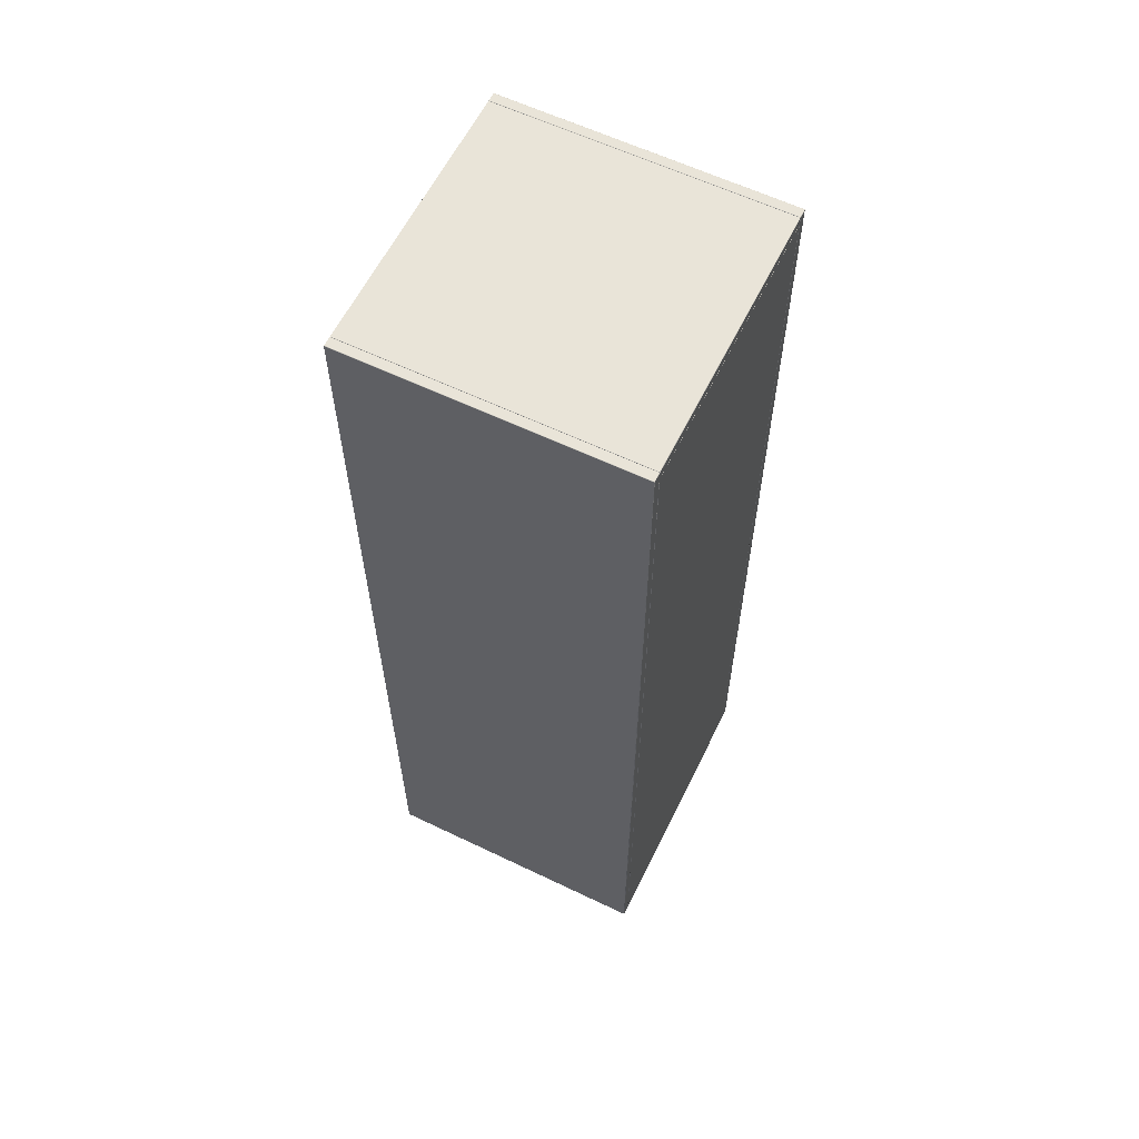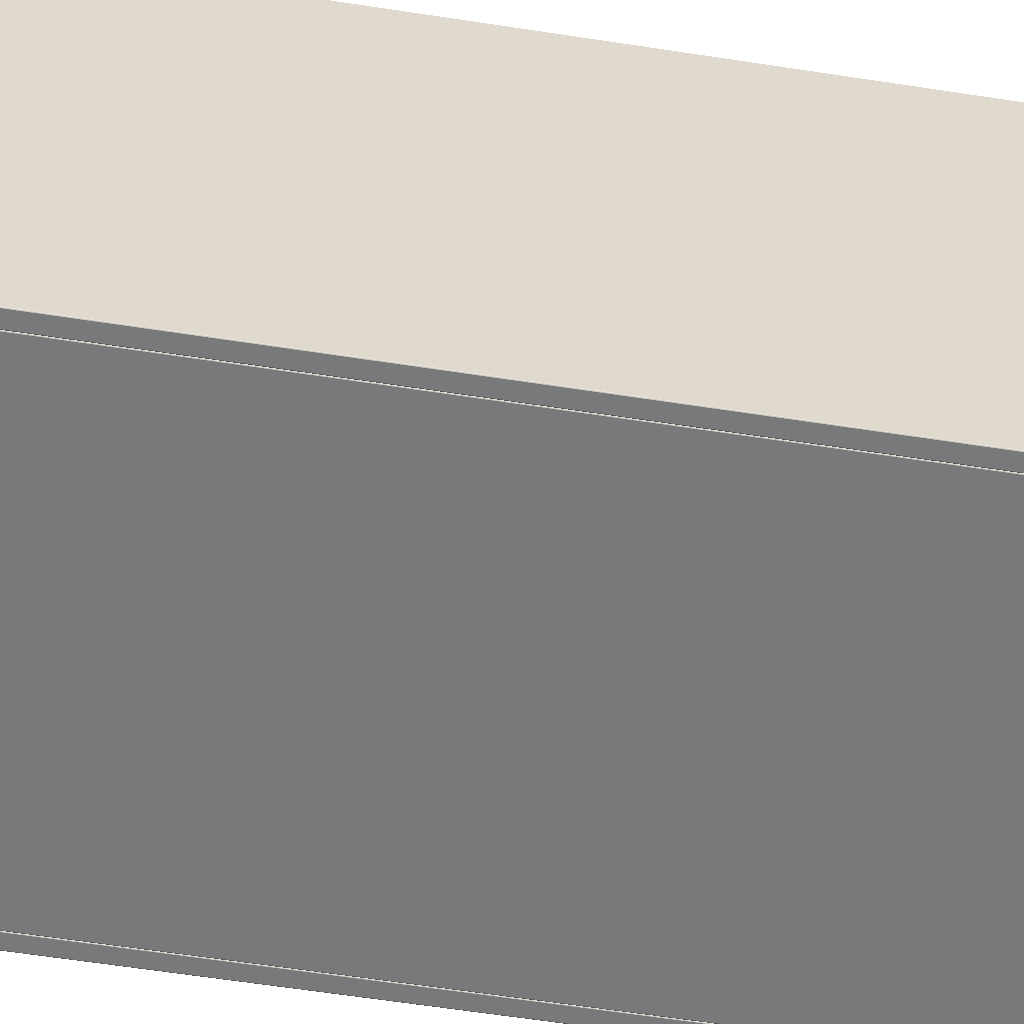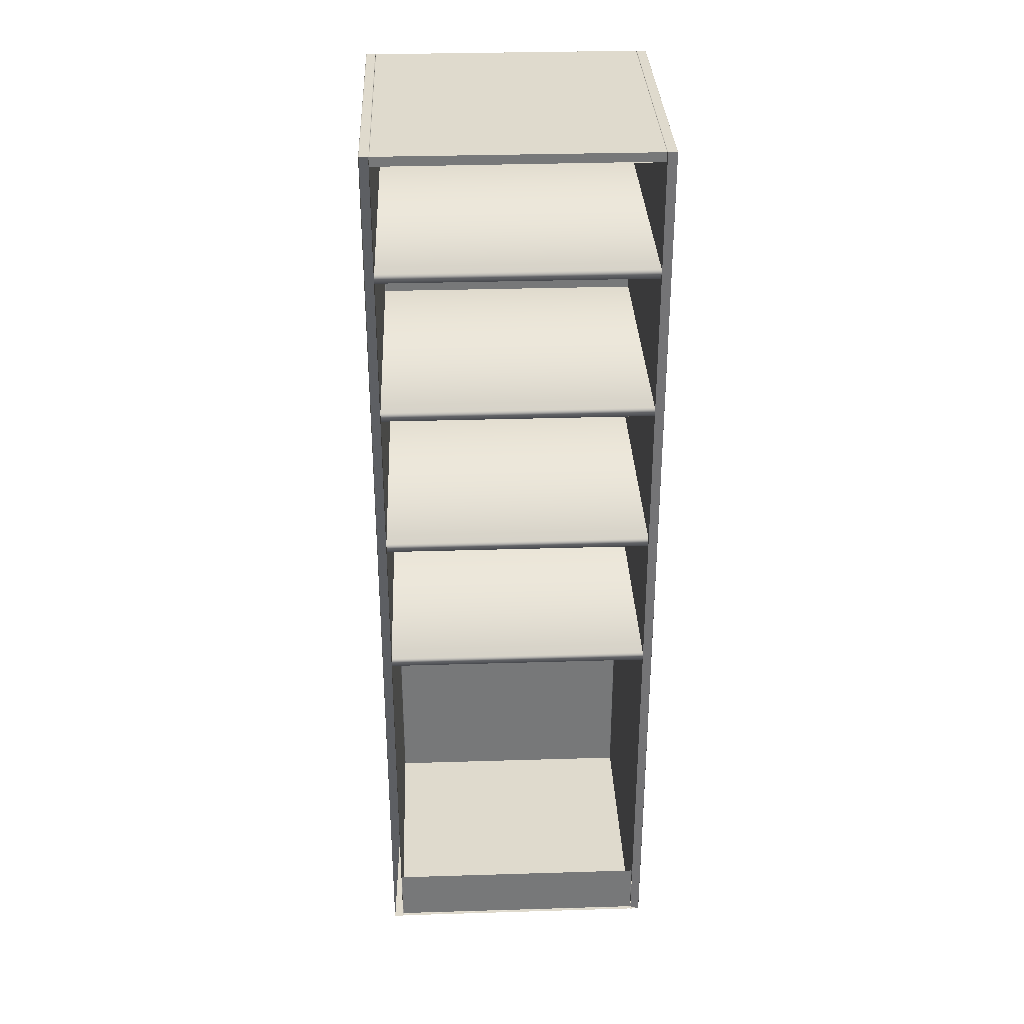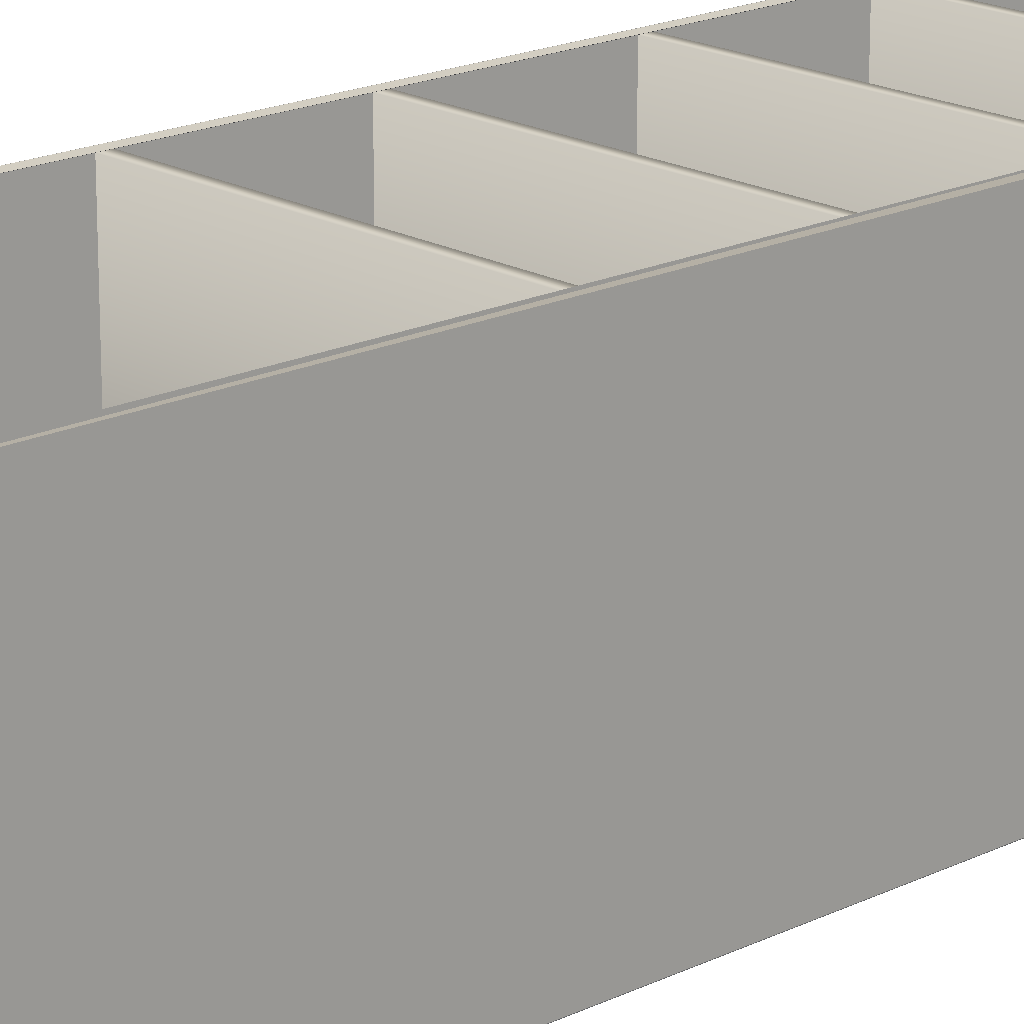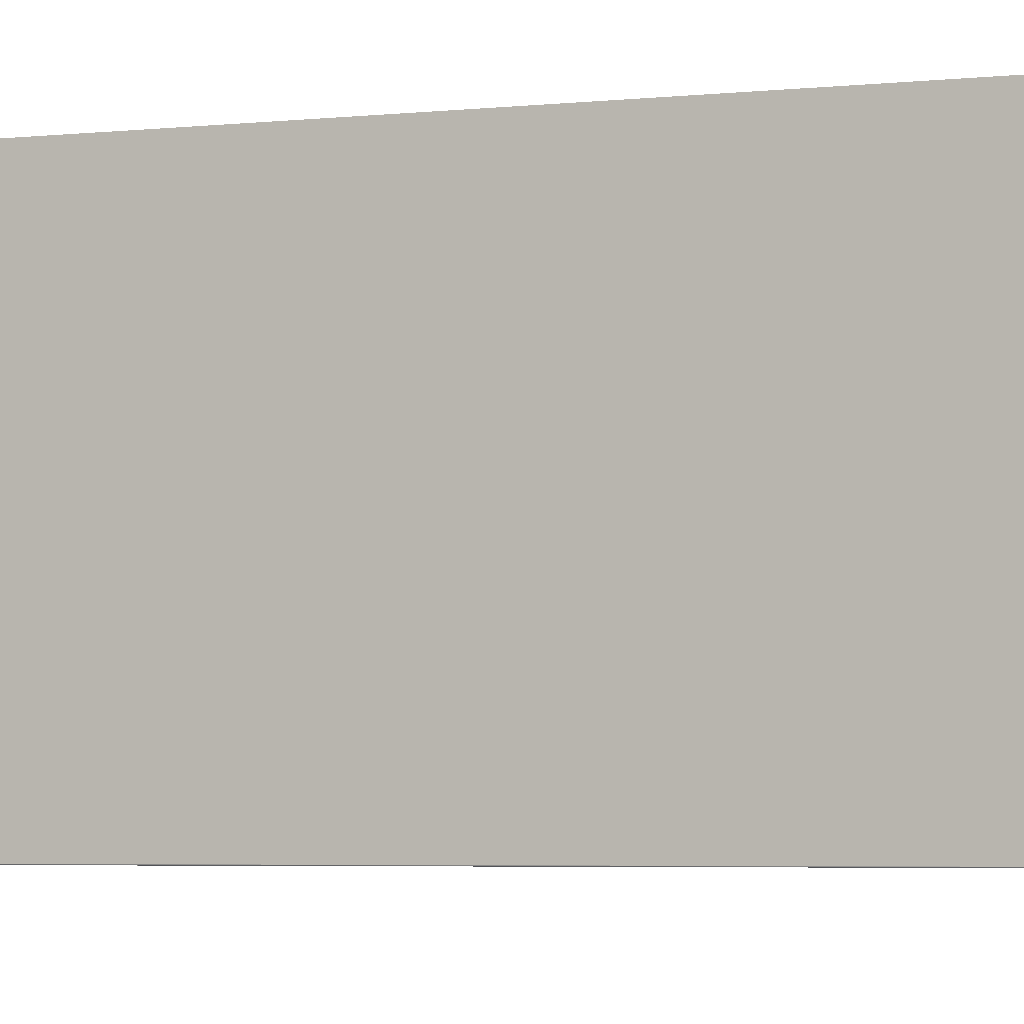
<metadata>
{"format":"obj","ext":"obj","renderer":"f3d","projection":"perspective","resolution":1024,"background":"white","views":[{"elev":60.7,"azim":116.1,"up":"+Y"},{"elev":-57.7,"azim":-99.3,"up":"+Z"},{"elev":32.8,"azim":-2.4,"up":"+Y"},{"elev":18.7,"azim":47.2,"up":"+Z"},{"elev":-3.7,"azim":-66.9,"up":"+Z"}]}
</metadata>
<code>
o 289.004
v -0.28 1.71 0.7234
v 0.28 1.71 0.7234
v 0.28 1.73 0.7234
v -0.28 1.73 0.7234
v -0.28 1.401 0.7234
v 0.28 1.401 0.7234
v 0.28 1.421 0.7234
v -0.28 1.421 0.7234
v -0.28 1.08 0.7234
v 0.28 1.08 0.7234
v 0.28 1.1 0.7234
v -0.28 1.1 0.7234
v -0.28 0.7735 0.7234
v 0.28 0.7735 0.7234
v 0.28 0.7935 0.7234
v -0.28 0.7935 0.7234
v 0.2811 0.001581 1.285
v -0.2811 0.001581 1.285
v -0.2811 0.001581 0.7224
v 0.2811 0.001581 0.7224
v 0.2791 0.001581 1.284
v 0.2798 0.001581 1.284
v 0.2796 0.000983 1.284
v 0.2791 0.000773 1.284
v -0.2791 0.001581 1.284
v -0.2791 0.000773 1.284
v -0.2796 0.000983 1.284
v -0.2798 0.001581 1.284
v -0.28 0.001581 1.285
v -0.2798 0.000773 1.285
v 0.28 0.001581 1.285
v 0.2798 0.000773 1.285
v 0.2798 0.1222 1.284
v 0.28 0.1222 1.285
v 0.2791 0.1222 1.284
v 0.2791 0.000504 1.285
v -0.2798 0.1222 1.284
v -0.2791 0.1222 1.284
v 0.2791 0.001581 1.284
v -0.2791 0.001581 1.284
v -0.2791 0.1222 1.284
v 0.2791 0.1222 1.284
v -0.2791 0.000504 1.285
v 0.28 0.001581 1.285
v 0.28 0.1222 1.285
v -0.28 0.1222 1.285
v -0.28 0.001581 1.285
v -0.28 0.1222 1.285
v -0.2791 0.000504 1.285
v 0.2791 0.000504 1.285
v 0.2789 0 0.7224
v 0.2797 0.000213 0.7224
v 0.2795 0.000379 0.723
v 0.2789 0.000213 0.7232
v 0.2789 1.95 0.7224
v 0.2789 1.95 0.7232
v 0.2795 1.95 0.723
v 0.2797 1.95 0.7224
v 0.2789 1.949 0.7234
v 0.2797 1.949 0.7232
v -0.28 1.949 0.7224
v -0.2797 1.949 0.7232
v -0.2795 1.95 0.723
v -0.2797 1.95 0.7224
v 0.28 1.949 0.7224
v -0.28 0.000854 0.7224
v -0.2797 0.000213 0.7224
v -0.2795 0.000379 0.723
v -0.2797 0.000854 0.7232
v -0.2789 0 0.7224
v -0.2789 0.000213 0.7232
v -0.2789 1.95 0.7224
v -0.2789 1.95 0.7232
v -0.2789 1.949 0.7234
v -0.2789 0.000854 0.7234
v 0.2789 1.949 0.7034
v 0.2789 1.95 0.7037
v 0.2795 1.95 0.7039
v 0.2797 1.949 0.7037
v -0.2789 0.000854 0.7034
v -0.2789 0.000213 0.7037
v -0.2795 0.000379 0.7039
v -0.2797 0.000854 0.7037
v 0.2797 0.000854 0.7232
v 0.28 0.000854 0.7224
v 0.2789 0.000854 0.7034
v 0.2797 0.000854 0.7037
v 0.2795 0.000379 0.7039
v 0.2789 0.000213 0.7037
v -0.28 0.000854 0.7045
v -0.2797 0.000213 0.7045
v 0.2789 0 0.7045
v 0.2797 0.000213 0.7045
v 0.2789 1.95 0.7045
v 0.2797 1.95 0.7045
v -0.2789 1.95 0.7037
v -0.2789 1.95 0.7045
v -0.2789 1.949 0.7034
v -0.2797 1.949 0.7037
v -0.28 1.949 0.7045
v -0.2797 1.95 0.7045
v 0.28 1.949 0.7045
v 0.2789 1.949 0.7034
v 0.2789 0.000854 0.7034
v -0.2789 0.000854 0.7034
v -0.2789 1.949 0.7034
v 0.28 0.000854 0.7045
v 0.2789 0.000854 0.7234
v 0.2789 1.95 0.7224
v 0.2789 1.95 0.7045
v -0.2789 1.95 0.7045
v -0.2789 1.95 0.7224
v -0.2789 0 0.7045
v 0.2789 0 0.7224
v -0.2789 0 0.7224
v -0.2789 0 0.7045
v 0.2789 0 0.7045
v 0.28 1.949 0.7224
v 0.28 0.000854 0.7224
v 0.28 0.000854 0.7045
v 0.28 1.949 0.7045
v 0.2789 1.949 0.7234
v -0.2789 1.949 0.7234
v -0.2789 0.000854 0.7234
v 0.2789 0.000854 0.7234
v -0.2795 1.95 0.7039
v -0.28 1.949 0.7224
v -0.28 1.949 0.7045
v -0.28 0.000854 0.7045
v -0.28 0.000854 0.7224
v 0.2791 1.969 0.7034
v 0.2791 1.97 0.7037
v 0.2796 1.97 0.7039
v 0.2798 1.969 0.7037
v -0.2791 1.969 0.7034
v -0.2798 1.969 0.7037
v -0.2796 1.97 0.7039
v -0.2791 1.97 0.7037
v -0.28 1.969 0.7045
v -0.2798 1.97 0.7045
v 0.28 1.969 0.7045
v 0.2798 1.97 0.7045
v 0.2791 1.97 0.7045
v -0.2791 1.97 0.7045
v -0.2791 1.95 0.7045
v -0.2798 1.95 0.7045
v -0.2796 1.95 0.7039
v -0.2791 1.95 0.7037
v -0.2791 1.951 0.7034
v -0.2798 1.951 0.7037
v 0.2798 1.95 0.7045
v 0.28 1.951 0.7045
v 0.2791 1.95 0.7045
v 0.2791 1.95 0.7037
v 0.2791 1.951 0.7034
v 0.2798 1.951 0.7037
v -0.2791 1.95 0.7045
v 0.2791 1.95 0.7045
v 0.28 1.951 0.7045
v 0.28 1.969 0.7045
v -0.28 1.951 0.7045
v -0.28 1.969 0.7045
v -0.28 1.951 0.7045
v 0.2791 1.97 0.7045
v -0.2791 1.97 0.7045
v 0.2796 1.95 0.7039
v 0.2791 1.969 0.7034
v 0.2791 1.951 0.7034
v -0.2791 1.951 0.7034
v -0.2791 1.969 0.7034
v 0.2811 1.969 0.7034
v 0.2803 1.969 0.7037
v 0.2805 1.97 0.7039
v 0.2811 1.97 0.7037
v 0.2811 0.000853 0.7034
v 0.2811 0.000213 0.7037
v 0.2805 0.000379 0.7039
v 0.2803 0.000853 0.7037
v 0.2811 0 0.7045
v 0.2803 0.000213 0.7045
v 0.2811 1.97 0.7045
v 0.2803 1.97 0.7045
v 0.28 1.969 0.7045
v 0.28 0.000853 0.7045
v 0.3 0.000853 0.7045
v 0.2997 0.000213 0.7045
v 0.2995 0.000379 0.7039
v 0.2997 0.000854 0.7037
v 0.2989 0.000853 0.7034
v 0.2989 0.000213 0.7037
v 0.2997 1.97 0.7045
v 0.2989 1.97 0.7045
v 0.3 1.969 0.7045
v 0.2997 1.969 0.7037
v 0.2989 1.969 0.7034
v 0.2989 1.97 0.7037
v 0.3 0.000853 0.7045
v 0.3 1.969 0.7045
v 0.2989 1.97 0.7045
v 0.2811 1.97 0.7045
v 0.2989 0 0.7045
v 0.2811 0 0.7045
v 0.2989 0 0.7045
v 0.28 1.969 0.7045
v 0.28 0.000853 0.7045
v 0.2995 1.97 0.7039
v 0.2811 1.969 0.7034
v 0.2989 1.969 0.7034
v 0.2989 0.000853 0.7034
v 0.2811 0.000853 0.7034
v -0.2811 1.969 0.7034
v -0.2811 1.97 0.7037
v -0.2805 1.97 0.7039
v -0.2803 1.969 0.7037
v -0.2811 0.000853 0.7034
v -0.2803 0.000853 0.7037
v -0.2805 0.000379 0.7039
v -0.2811 0.000213 0.7037
v -0.2811 0 0.7045
v -0.2803 0.000213 0.7045
v -0.2811 1.97 0.7045
v -0.2803 1.97 0.7045
v -0.28 1.969 0.7045
v -0.28 0.000853 0.7045
v -0.3 0.000853 0.7045
v -0.2997 0.000854 0.7037
v -0.2995 0.000379 0.7039
v -0.2997 0.000213 0.7045
v -0.2989 0.000853 0.7034
v -0.2989 0.000213 0.7037
v -0.2989 1.97 0.7045
v -0.2997 1.97 0.7045
v -0.3 1.969 0.7045
v -0.2997 1.969 0.7037
v -0.2989 1.969 0.7034
v -0.2989 1.97 0.7037
v -0.3 1.969 0.7045
v -0.3 0.000853 0.7045
v -0.2811 1.97 0.7045
v -0.2989 1.97 0.7045
v -0.2989 0 0.7045
v -0.2989 0 0.7045
v -0.2811 0 0.7045
v -0.28 0.000853 0.7045
v -0.28 1.969 0.7045
v -0.2995 1.97 0.7039
v -0.2811 1.969 0.7034
v -0.2811 0.000853 0.7034
v -0.2989 0.000853 0.7034
v -0.2989 1.969 0.7034
v -0.3 0.000853 1.29
v -0.3 0.04021 1.29
v -0.28 0.000853 1.29
v -0.28 0.04021 1.29
v -0.3 1.132 1.29
v -0.28 1.091 1.29
v -0.28 1.08 1.29
v -0.28 0.7935 1.29
v -0.28 0.7735 1.29
v -0.28 0.1222 1.29
v -0.28 0.03964 1.29
v -0.28 0.001581 1.29
v -0.2798 0.000773 1.29
v -0.28 0.001581 1.29
v -0.28 0.000841 1.29
v -0.28 0.000853 1.29
v -0.2803 0.000213 1.29
v -0.2997 0.000213 1.29
v -0.3 0.000853 1.29
v 0.2563 0.000504 1.29
v -0.2791 0.000504 1.29
v -0.2791 0.000504 1.29
v -0.2811 -0 1.29
v -0.2989 -0 1.29
v -0.2811 -0 1.29
v -0.2989 -0 1.29
v -0.28 1.969 1.29
v -0.2803 1.97 1.29
v -0.2791 1.97 1.29
v 0.2798 1.97 1.29
v -0.2989 1.97 1.29
v -0.2997 1.97 1.29
v 0.2791 1.97 1.29
v -0.2997 1.97 1.29
v -0.2791 1.97 1.29
v -0.2798 1.97 1.29
v 0.2791 1.97 1.29
v 0.2811 1.97 1.29
v 0.2989 1.97 1.29
v 0.2811 1.97 1.29
v 0.2803 1.97 1.29
v -0.2811 1.97 1.29
v -0.2989 1.97 1.29
v -0.2811 1.97 1.29
v 0.2997 1.97 1.29
v 0.2989 1.97 1.29
v 0.3 1.969 1.29
v -0.2997 1.97 1.29
v -0.3 1.969 1.29
v 0.2803 1.97 1.29
v -0.2798 1.97 1.29
v 0.28 1.969 1.29
v 0.28 1.969 1.29
v 0.2798 1.97 1.29
v -0.28 1.969 1.29
v 0.28 0.000853 1.29
v 0.28 0.04021 1.29
v 0.28 1.969 1.29
v -0.3 1.969 1.29
v 0.3 0.04021 1.29
v 0.3 1.969 1.29
v 0.3 0.000853 1.29
v -0.28 1.969 1.29
v 0.28 1.951 1.29
v 0.28 1.969 1.29
v -0.28 1.951 1.29
v -0.28 1.969 1.29
v 0.28 1.951 1.29
v 0.2798 1.95 1.29
v 0.28 1.951 1.29
v -0.28 1.951 1.29
v -0.2798 1.95 1.29
v 0.2791 1.95 1.29
v -0.2791 1.95 1.29
v -0.2791 1.95 1.29
v 0.2791 1.95 1.29
v -0.28 1.73 1.29
v 0.28 1.73 1.29
v -0.28 1.71 1.29
v -0.28 1.421 1.29
v 0.28 1.421 1.29
v 0.28 1.71 1.29
v -0.28 1.1 1.29
v -0.28 1.401 1.29
v 0.28 1.401 1.29
v 0.28 1.1 1.29
v 0.28 1.08 1.29
v 0.28 0.7935 1.29
v 0.28 0.7735 1.29
v 0.28 0.1222 1.29
v 0.28 0.001581 1.29
v 0.28 0.001581 1.29
v 0.2798 0.000773 1.29
v 0.2997 0.000226 1.29
v 0.3 0.000853 1.29
v 0.2997 0.000213 1.29
v 0.2803 0.000213 1.29
v 0.28 0.000853 1.29
v 0.2791 0.000504 1.29
v 0.2791 0.000504 1.29
v 0.2811 -0 1.29
v 0.2989 -0 1.29
v 0.2989 -0 1.29
v 0.2811 -0 1.29
f 219 273 267 294 293 269 268 228 241
f 17 18 19 20
f 21 22 23 24
f 25 26 27 28
f 29 28 27 30
f 31 32 23 22
f 31 22 33 34
f 21 35 33 22
f 36 24 23 32
f 25 28 37 38
f 39 40 41 42
f 21 24 26 25
f 43 30 27 26
f 29 48 37 28
f 36 43 26 24
f 51 52 53 54
f 55 56 57 58
f 59 60 57 56
f 61 62 63 64
f 65 58 57 60
f 66 67 68 69
f 70 71 68 67
f 72 64 63 73
f 74 62 69 75
f 76 77 78 79
f 80 81 82 83
f 75 69 68 71
f 65 60 84 85
f 86 87 88 89
f 90 83 82 91
f 74 73 63 62
f 92 89 88 93
f 94 95 78 77
f 94 77 96 97
f 98 80 83 99
f 100 99 83 90
f 72 97 101 64
f 51 92 93 52
f 76 98 96 77
f 55 58 95 94
f 102 79 78 95
f 61 66 69 62
f 86 89 81 80
f 66 90 91 67
f 103 104 105 106
f 76 79 87 86
f 107 93 88 87
f 108 54 53 84
f 109 110 111 112
f 85 84 53 52
f 65 102 95 58
f 70 67 91 113
f 114 115 116 117
f 92 113 81 89
f 118 119 120 121
f 59 108 84 60
f 122 123 124 125
f 98 99 126 96
f 113 91 82 81
f 97 96 126 101
f 100 101 126 99
f 55 72 73 56
f 59 56 73 74
f 127 128 129 130
f 85 52 93 107
f 51 54 71 70
f 61 64 101 100
f 108 75 71 54
f 102 107 87 79
f 131 132 133 134
f 135 136 137 138
f 139 140 137 136
f 141 134 133 142
f 143 132 138 144
f 145 146 147 148
f 144 138 137 140
f 149 148 147 150
f 143 142 133 132
f 153 145 148 154
f 155 154 148 149
f 141 152 156 134
f 131 135 138 132
f 135 149 150 136
f 139 136 150 161
f 153 154 166 151
f 161 150 147 146
f 152 151 166 156
f 155 156 166 154
f 167 168 169 170
f 131 134 156 155
f 171 172 173 174
f 175 176 177 178
f 179 180 177 176
f 181 174 173 182
f 183 172 178 184
f 185 186 187 188
f 184 178 177 180
f 189 188 187 190
f 183 182 173 172
f 193 185 188 194
f 195 194 188 189
f 181 192 196 174
f 171 175 178 172
f 175 189 190 176
f 179 176 190 201
f 193 194 206 191
f 201 190 187 186
f 192 191 206 196
f 195 196 206 194
f 207 208 209 210
f 171 174 196 195
f 211 212 213 214
f 215 216 217 218
f 219 218 217 220
f 221 222 213 212
f 223 224 216 214
f 225 226 227 228
f 224 220 217 216
f 229 230 227 226
f 223 214 213 222
f 233 234 226 225
f 235 229 226 234
f 221 212 236 231
f 211 214 216 215
f 215 218 230 229
f 219 241 230 218
f 233 232 246 234
f 241 228 227 230
f 231 236 246 232
f 235 234 246 236
f 247 248 249 250
f 211 235 236 212
f 299 298 284 232 233
f 306 307 308 204 205
f 296 295 191 192
f 333 336 11 12
f 313 256 254 253 244 245
f 322 321 161 146
f 354 347 180 179
f 324 322 146 145
f 262 261 260 46 47
f 315 314 318 159 160
f 332 329 1 2
f 286 279 144 140
f 305 301 286 140 139
f 280 304 303 141 142
f 335 334 5 6
f 288 289 199 200
f 258 338 15 16
f 311 310 312 197 198
f 268 269 225 228
f 251 252 255 309 237 238
f 330 331 7 8
f 302 300 291 182 183
f 316 317 162 163
f 291 290 181 182
f 287 280 142 143
f 320 319 151 152
f 342 343 32 31
f 276 268 228 241
f 326 325 157 158
f 275 274 242 243
f 347 348 184 180
f 343 32 36 350
f 285 283 164 165
f 293 294 239 240
f 327 328 3 4
f 349 270 271 49 50
f 272 43 30 263
f 345 344 346 186 185
f 295 297 193 191
f 266 265 267 220 224
f 267 273 219 220
f 292 278 222 221
f 337 257 9 10
f 353 351 202 203
f 346 352 201 186
f 278 277 223 222
f 319 323 153 151
f 339 259 13 14
f 284 282 281 231 232
f 263 30 29 264
f 340 341 44 45
f 338 258 259 339
f 336 333 257 337
f 331 330 334 335
f 328 327 329 332
f 322 294 287 314
f 17 346 311 290
l 296 290
l 320 300
l 323 324
l 307 261
l 264 253
l 321 313

</code>
